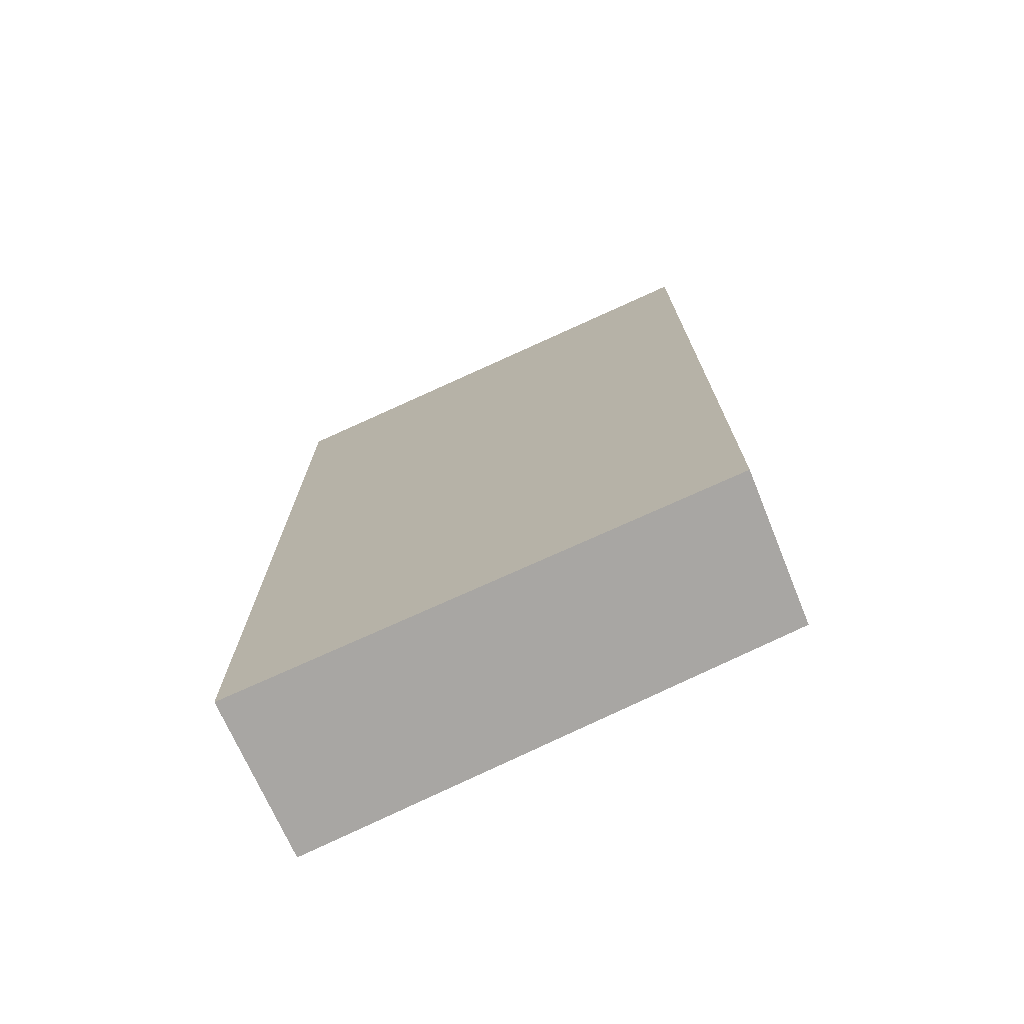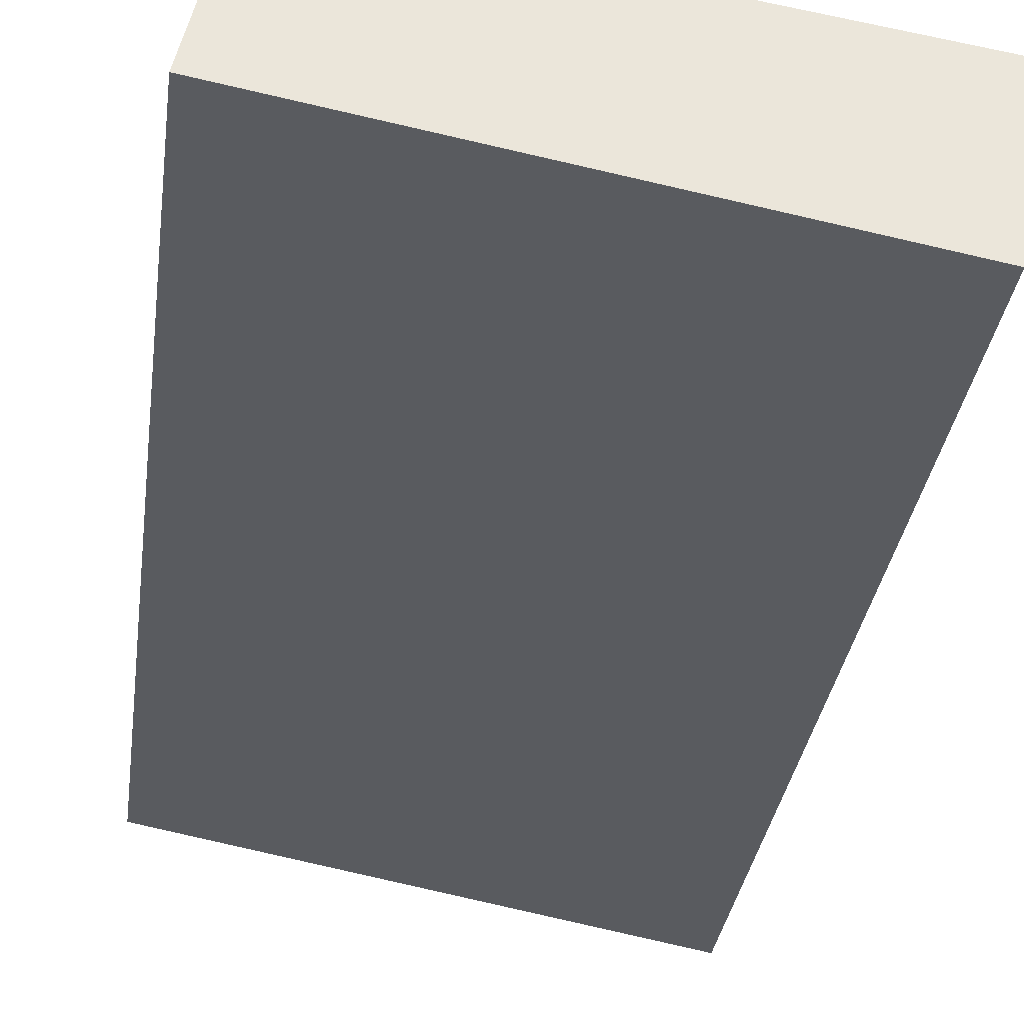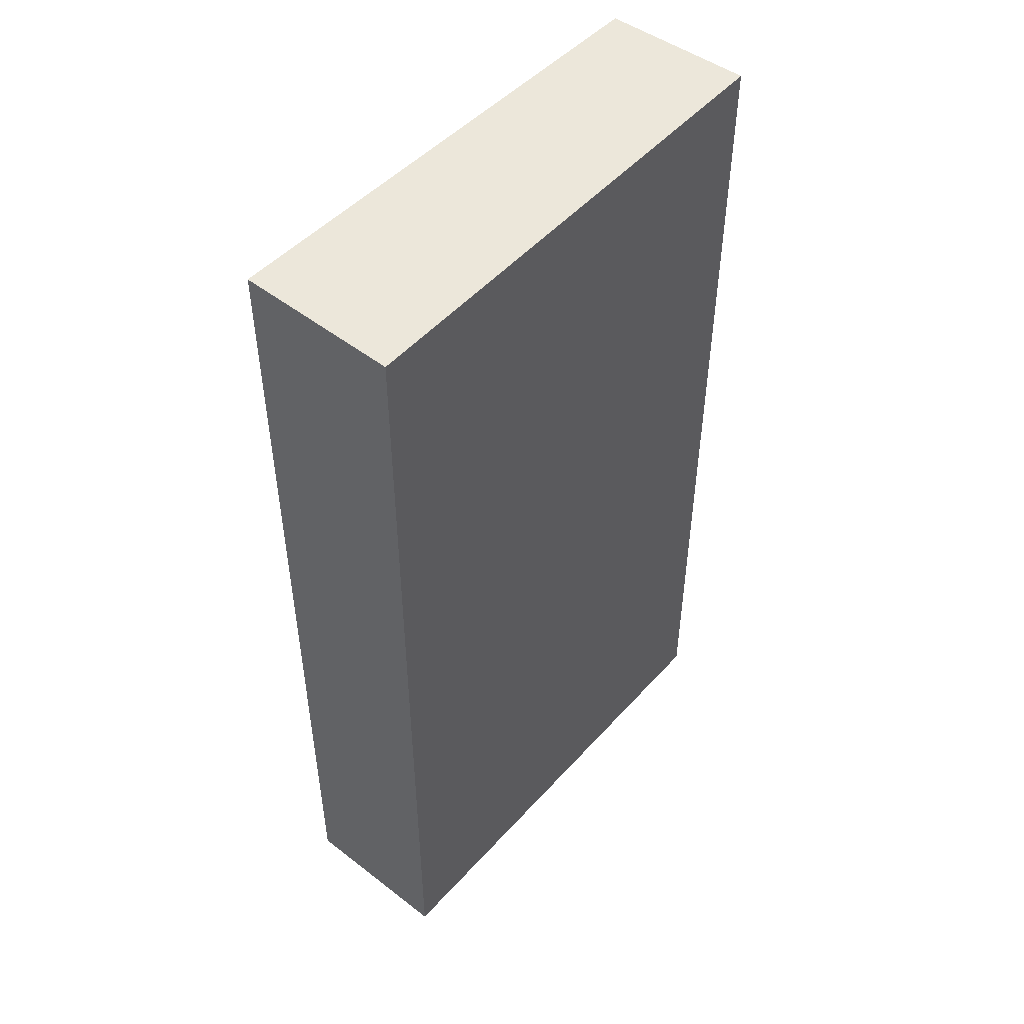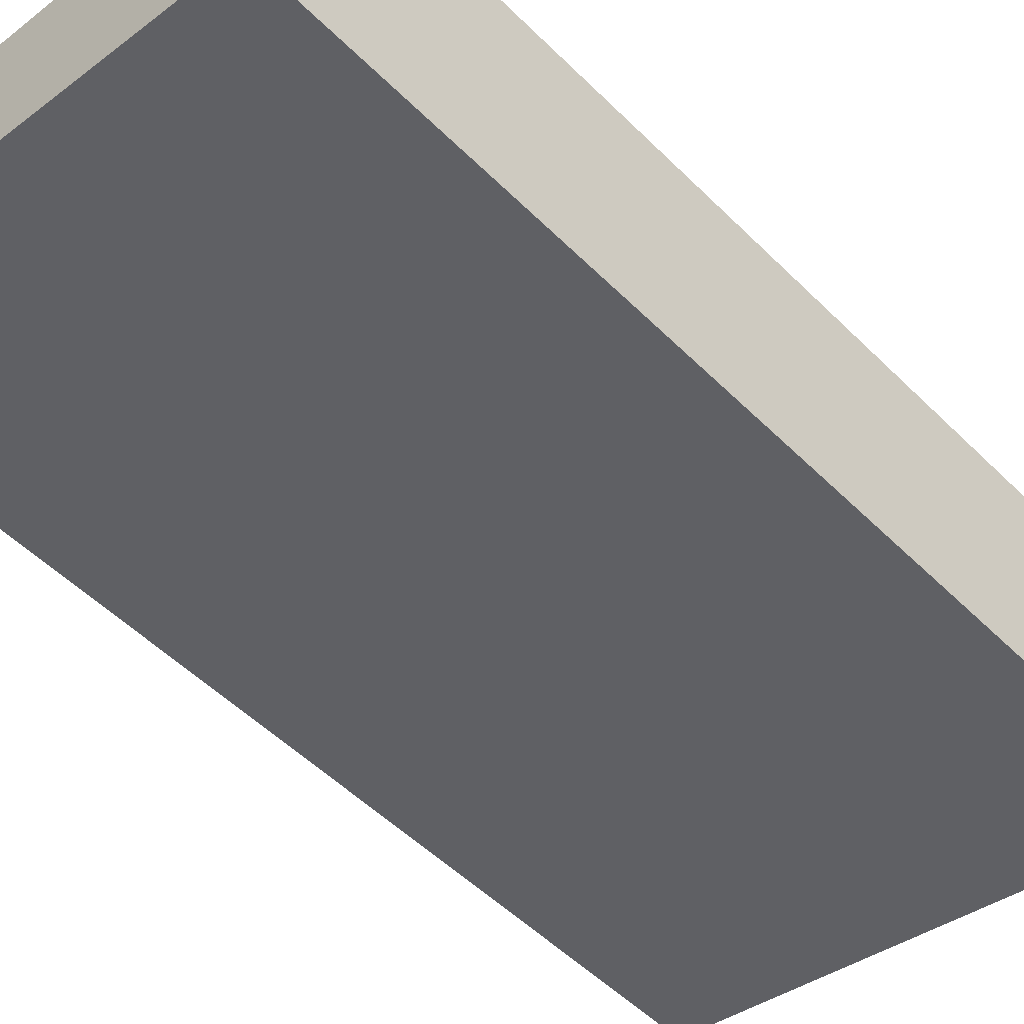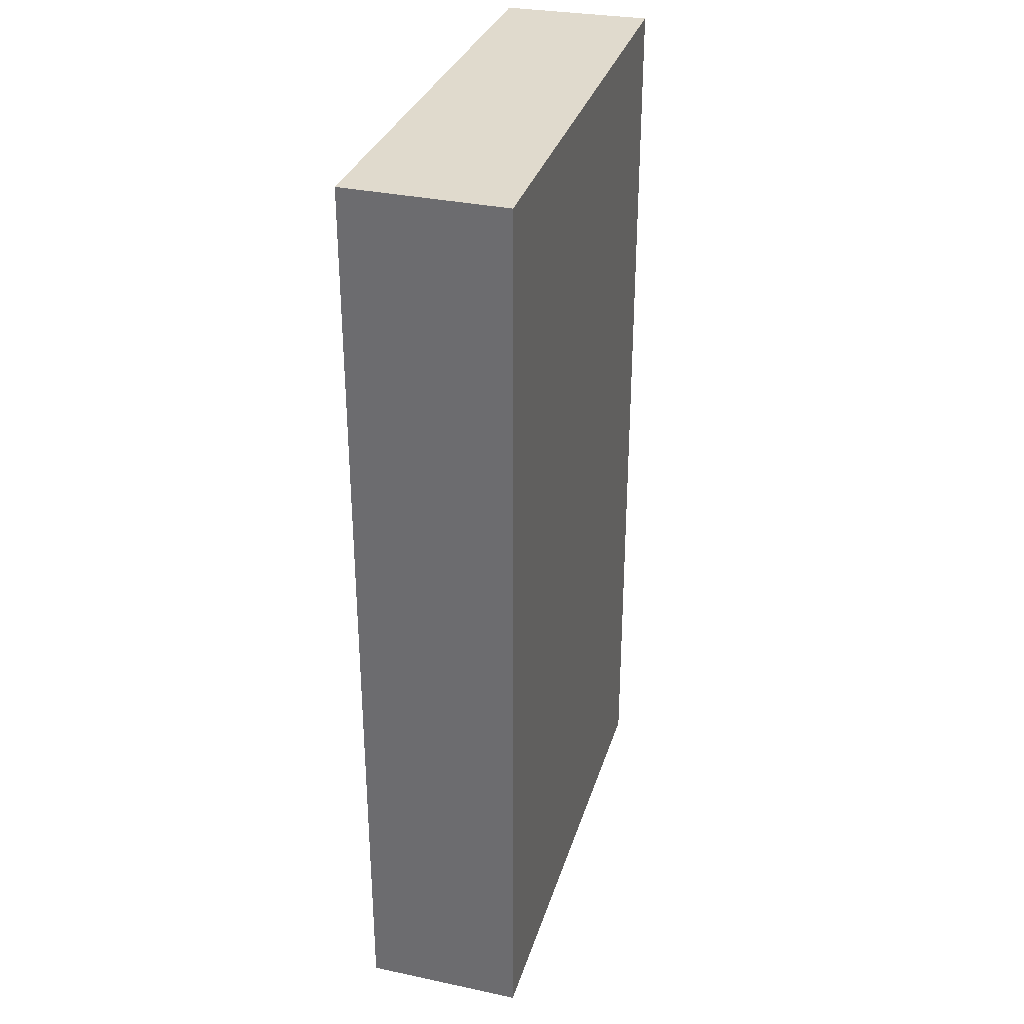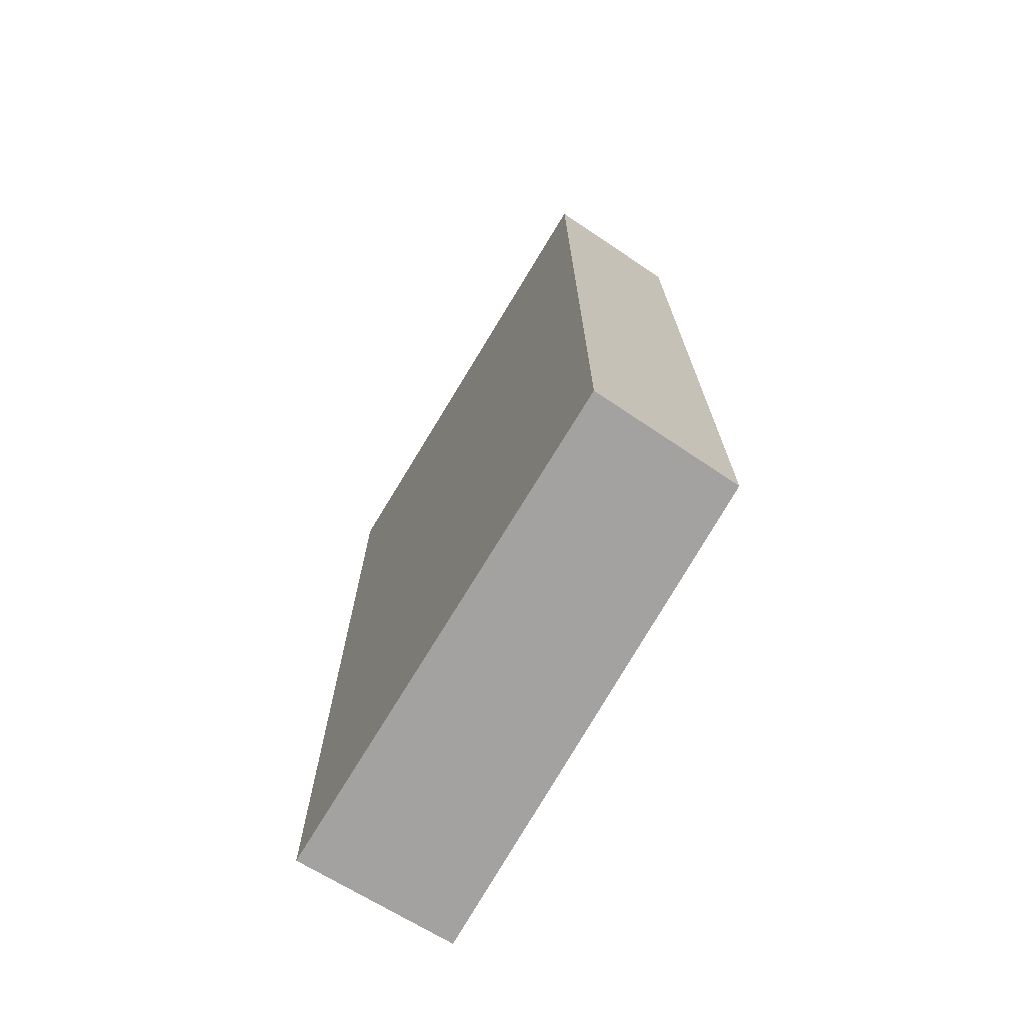
<metadata>
{"format":"obj","ext":"obj","renderer":"f3d","projection":"perspective","resolution":1024,"background":"white","views":[{"elev":-74.3,"azim":-145.2,"up":"+Y"},{"elev":-32.6,"azim":-7.6,"up":"+Z"},{"elev":50.5,"azim":140.5,"up":"+Y"},{"elev":-52.0,"azim":43.2,"up":"+Z"},{"elev":33.1,"azim":116.5,"up":"+Y"},{"elev":-72.7,"azim":-110.8,"up":"+Y"}]}
</metadata>
<code>
v  0 5.886 3.604e-16
v  3.216 5.886 0.426
v  3.04 5.886 -0.554
v  0.204 5.886 0.886
v  3.216 -2.608e-17 0.426
v  3.04 3.392e-17 -0.554
v  0 0 0
v  0.204 -5.425e-17 0.886
g defaultobject
f 1 2 3
f 2 1 4
f 5 3 2
f 3 5 6
f 6 1 3
f 1 6 7
f 7 4 1
f 4 7 8
f 8 2 4
f 2 8 5
f 8 6 5
f 6 8 7

</code>
